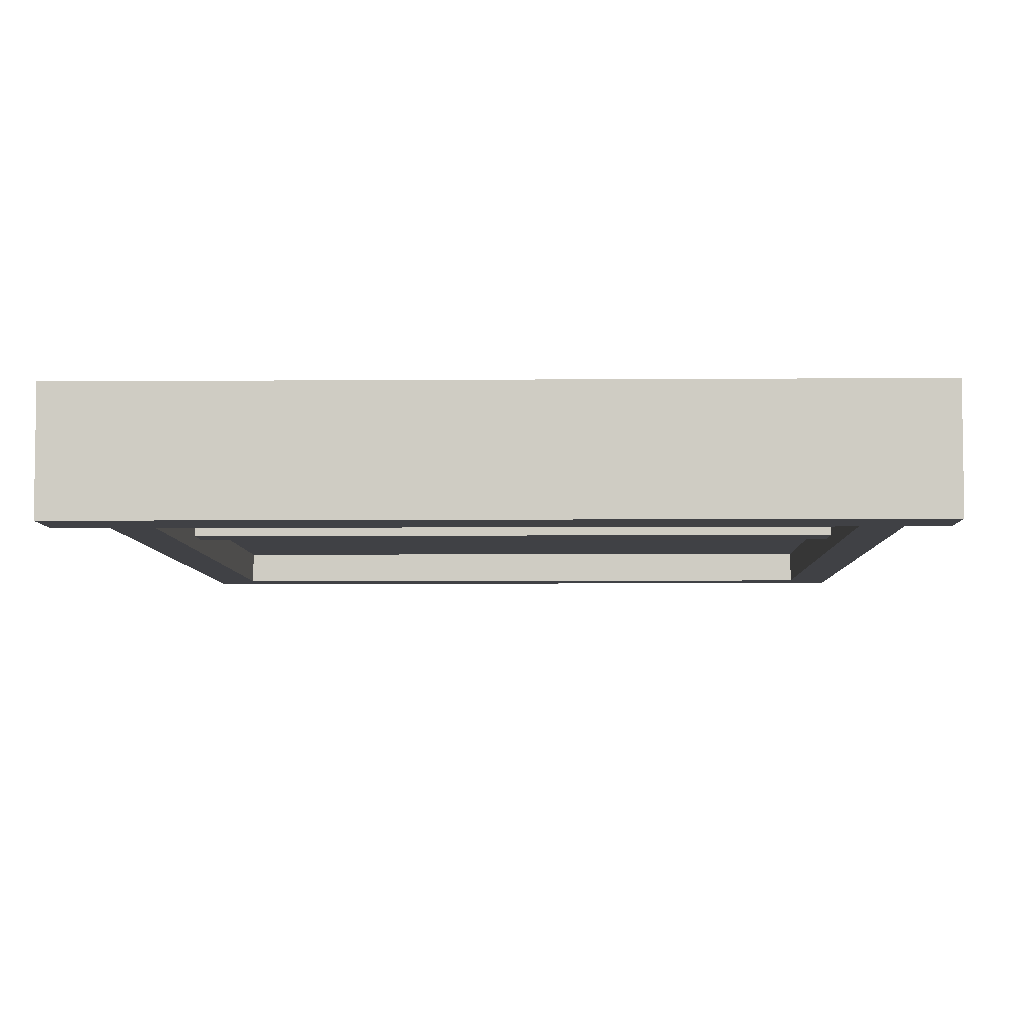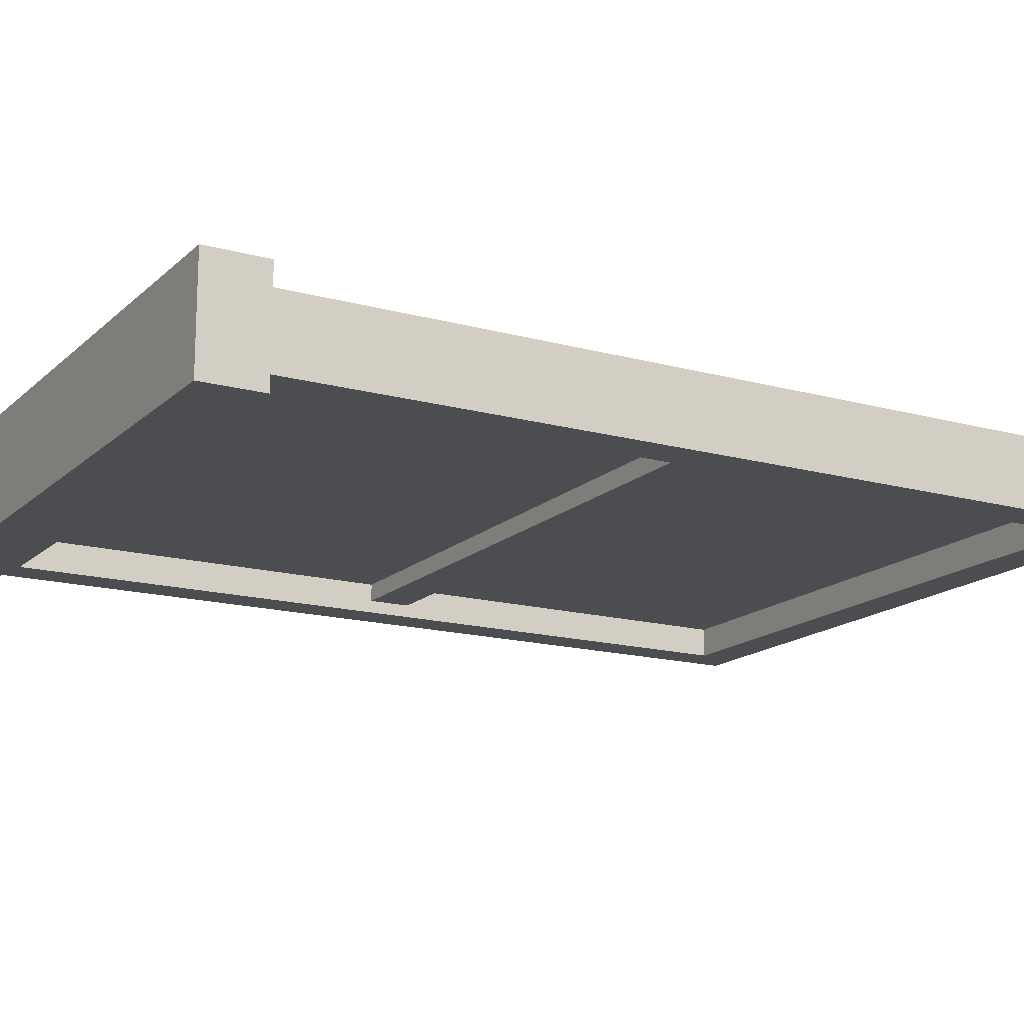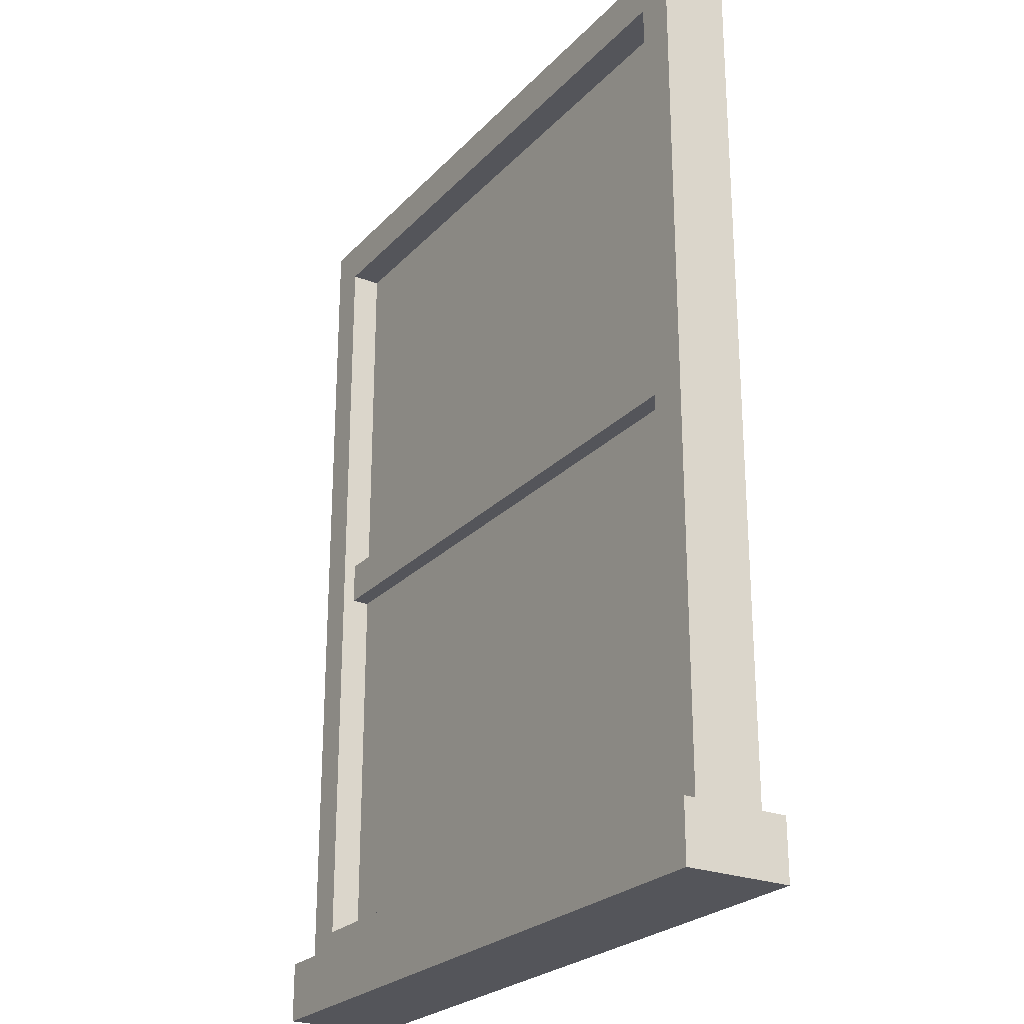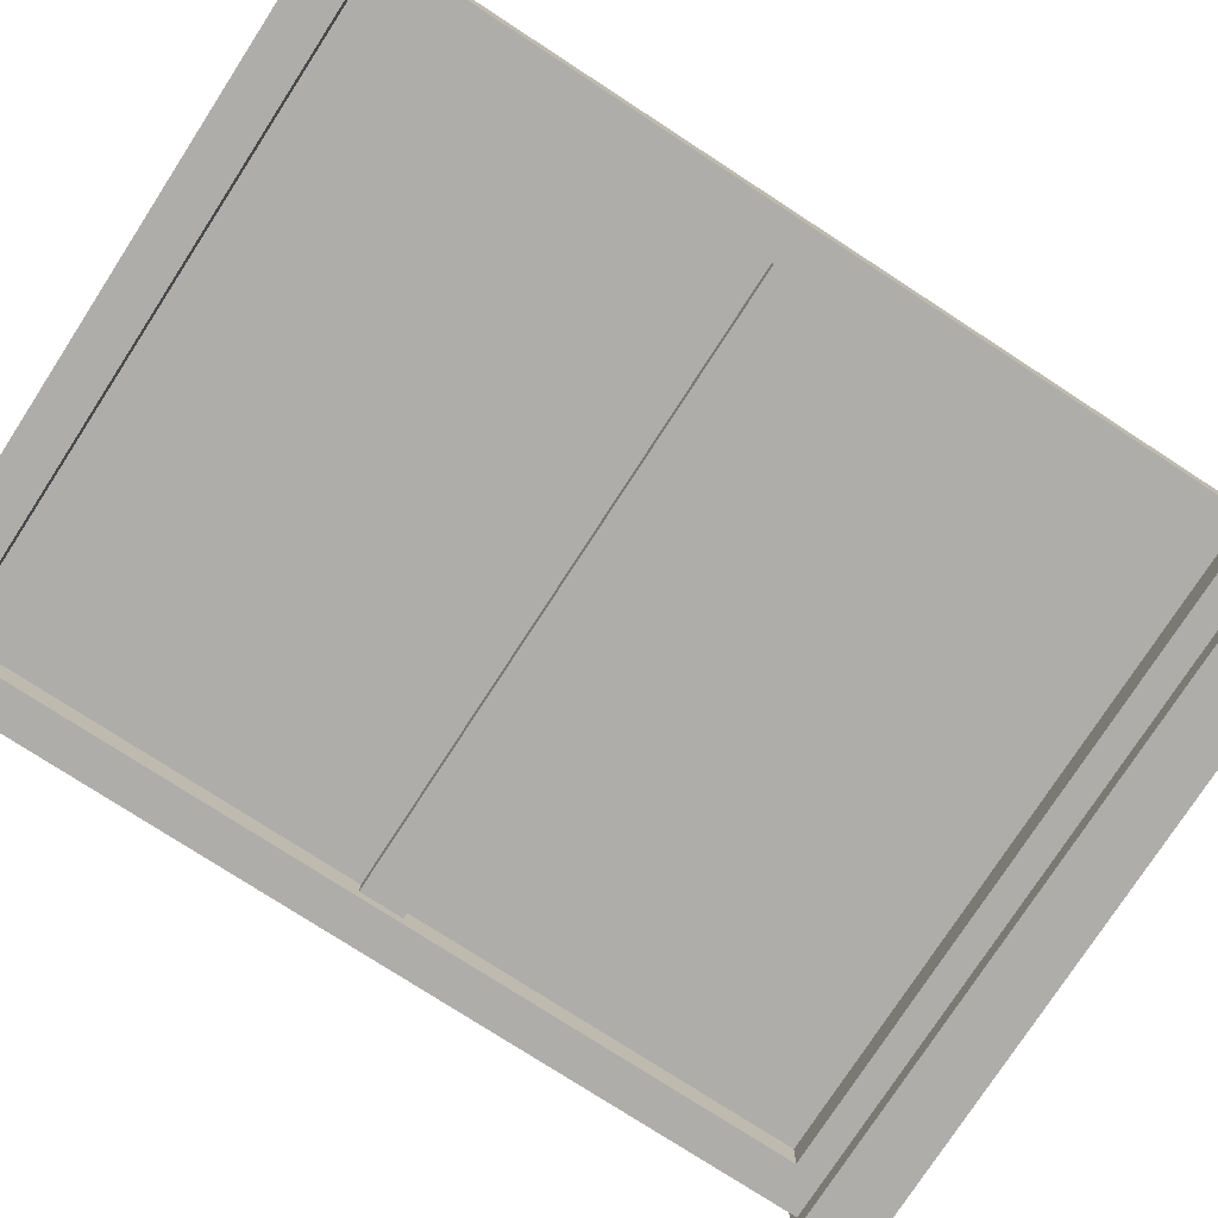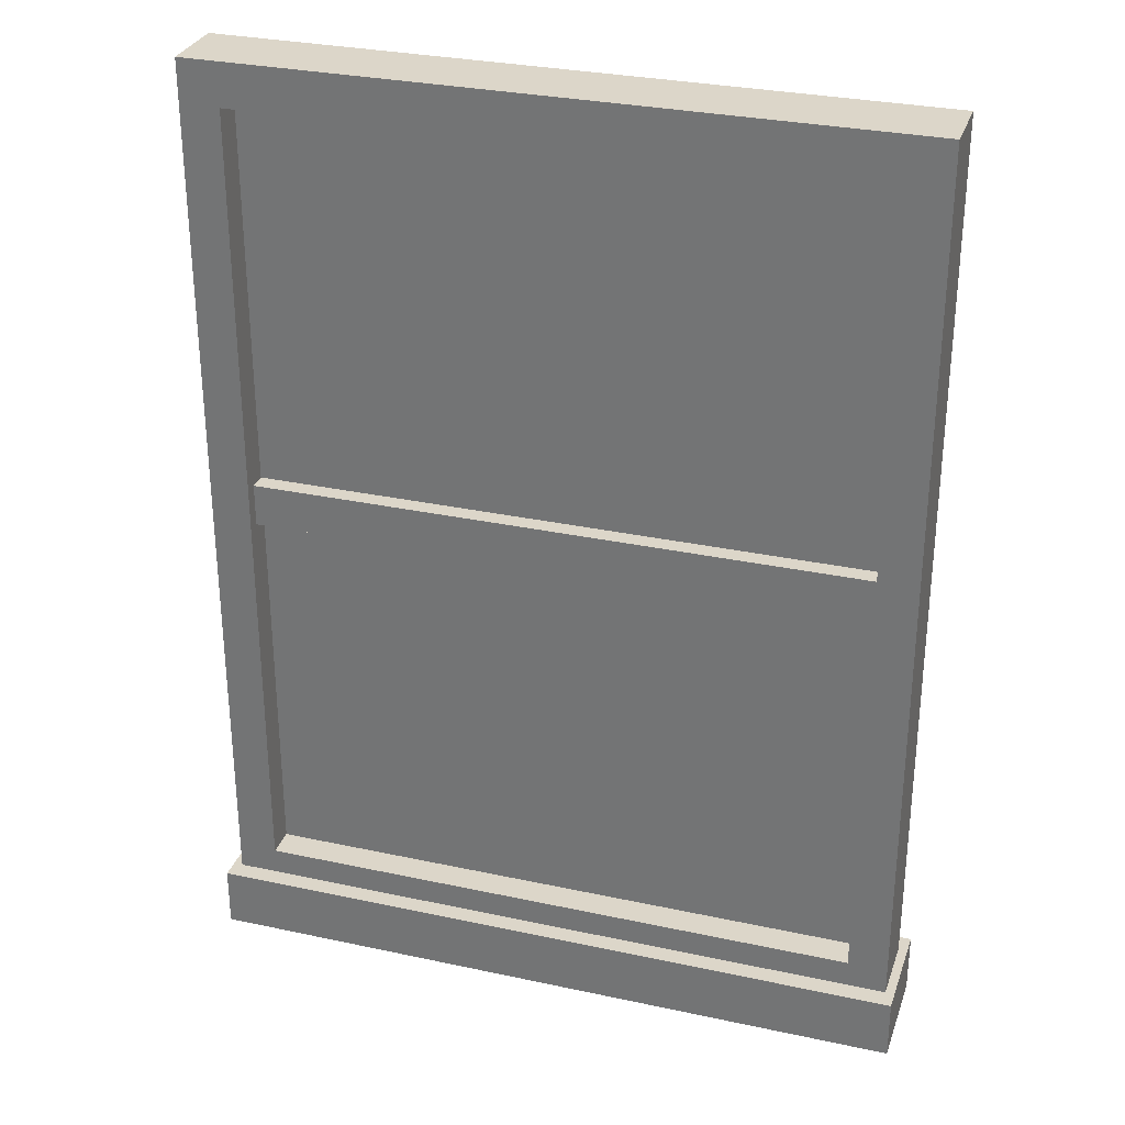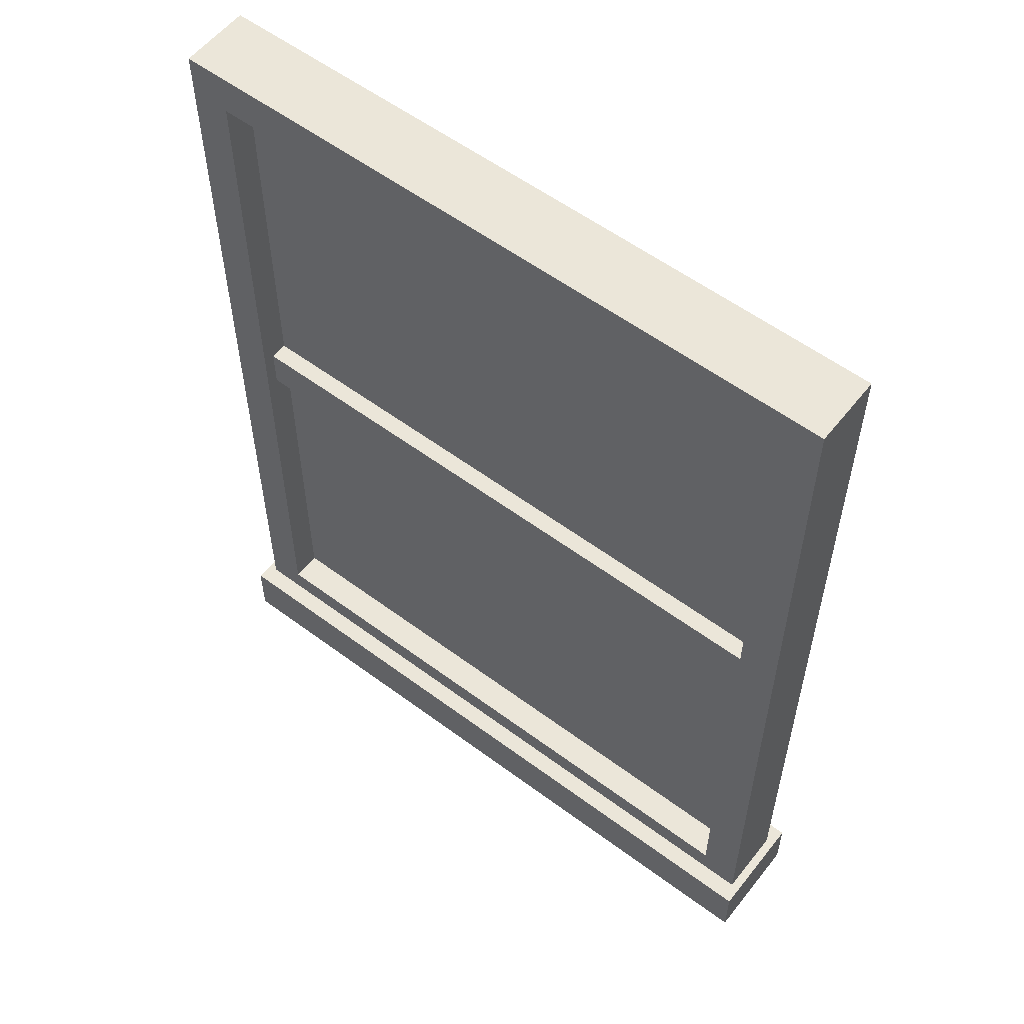
<metadata>
{"format":"obj","ext":"obj","renderer":"f3d","projection":"perspective","resolution":1024,"background":"white","views":[{"elev":-5.8,"azim":1.4,"up":"+Z"},{"elev":-15.9,"azim":60.2,"up":"+Z"},{"elev":-24.9,"azim":57.9,"up":"+Y"},{"elev":-77.1,"azim":-123.0,"up":"+Z"},{"elev":30.2,"azim":-162.6,"up":"+Y"},{"elev":56.8,"azim":37.8,"up":"+Y"}]}
</metadata>
<code>
o Window_Small1_Cube.031
v -0.4521 0.05983 0.04603
v -0.4521 1.238 0.04603
v 0.4521 0.05983 0.04603
v 0.4521 1.238 0.04603
v -0.4005 0.1157 0.04603
v -0.4005 1.182 0.04603
v 0.4005 1.182 0.04603
v 0.4005 0.1157 0.04603
v -0.4349 0.6781 0.02943
v 0.4349 0.6781 0.02943
v -0.4349 0.6222 0.02943
v 0.4349 0.6222 0.02943
v -0.4641 0.07997 0.07055
v 0.4641 0.07997 0.07055
v -0.4641 -0 0.07055
v 0.4641 -0 0.07055
v -0.4077 0.1062 0.006196
v -0.4077 1.192 0.006196
v 0.4077 1.192 0.006196
v 0.4077 0.1062 0.006196
v -0.4077 0.1062 -0.003014
v -0.4077 1.192 -0.003014
v 0.4077 1.192 -0.003014
v 0.4077 0.1062 -0.003014
v -0.4521 0.05983 -0.04603
v -0.4521 1.238 -0.04603
v 0.4521 0.05983 -0.04603
v 0.4521 1.238 -0.04603
v -0.4521 0.05983 0
v -0.4521 1.238 0
v 0.4521 0.05983 0
v 0.4521 1.238 0
v -0.4005 0.1157 -0.04603
v -0.4005 1.182 -0.04603
v 0.4005 1.182 -0.04603
v 0.4005 0.1157 -0.04603
v -0.4005 0.1157 0
v -0.4005 1.182 0
v 0.4005 1.182 0
v 0.4005 0.1157 0
v -0.4349 0.6781 -0.02943
v 0.4349 0.6781 -0.02943
v -0.4349 0.6222 -0.02943
v 0.4349 0.6222 -0.02943
v 0.4349 0.6781 0
v -0.4349 0.6781 0
v 0.4349 0.6222 0
v -0.4349 0.6222 0
v -0.4641 0.07997 -0.07055
v 0.4641 0.07997 -0.07055
v -0.4641 0.07997 0
v 0.4641 0.07997 0
v -0.4641 -0 0
v -0.4641 -0 -0.07055
v 0.4641 -0 -0.07055
v 0.4641 -0 0
v -0.4077 0.1062 -0.006195
v -0.4077 1.192 -0.006195
v 0.4077 1.192 -0.006195
v 0.4077 0.1062 -0.006195
v -0.4077 0.1062 0.003015
v -0.4077 1.192 0.003015
v 0.4077 1.192 0.003015
v 0.4077 0.1062 0.003015
f 32 3 31
f 4 8 3
f 31 1 29
f 30 4 32
f 2 29 1
f 8 37 5
f 2 5 6
f 1 8 5
f 2 7 4
f 5 38 6
f 6 39 7
f 7 40 8
f 9 12 10
f 46 11 9
f 48 12 11
f 47 10 12
f 45 9 10
f 13 52 51
f 56 15 53
f 13 16 14
f 14 56 52
f 51 15 13
f 27 32 31
f 36 28 27
f 25 31 29
f 28 30 32
f 29 26 25
f 37 36 33
f 34 25 26
f 33 27 25
f 35 26 28
f 38 33 34
f 39 34 35
f 40 35 36
f 44 41 42
f 43 46 41
f 44 48 43
f 42 47 44
f 41 45 42
f 52 49 51
f 54 56 53
f 55 49 50
f 56 50 52
f 54 51 49
f 32 4 3
f 4 7 8
f 31 3 1
f 30 2 4
f 2 30 29
f 8 40 37
f 2 1 5
f 1 3 8
f 2 6 7
f 5 37 38
f 6 38 39
f 7 39 40
f 9 11 12
f 46 48 11
f 48 47 12
f 47 45 10
f 45 46 9
f 13 14 52
f 56 16 15
f 13 15 16
f 14 16 56
f 51 53 15
f 27 28 32
f 36 35 28
f 25 27 31
f 28 26 30
f 29 30 26
f 37 40 36
f 34 33 25
f 33 36 27
f 35 34 26
f 38 37 33
f 39 38 34
f 40 39 35
f 44 43 41
f 43 48 46
f 44 47 48
f 42 45 47
f 41 46 45
f 52 50 49
f 54 55 56
f 55 54 49
f 56 55 50
f 54 53 51
f 19 17 20
f 21 23 24
f 21 20 17
f 22 17 18
f 23 18 19
f 24 19 20
f 57 59 60
f 63 61 64
f 60 61 57
f 57 62 58
f 58 63 59
f 59 64 60
f 19 18 17
f 21 22 23
f 21 24 20
f 22 21 17
f 23 22 18
f 24 23 19
f 57 58 59
f 63 62 61
f 60 64 61
f 57 61 62
f 58 62 63
f 59 63 64

</code>
